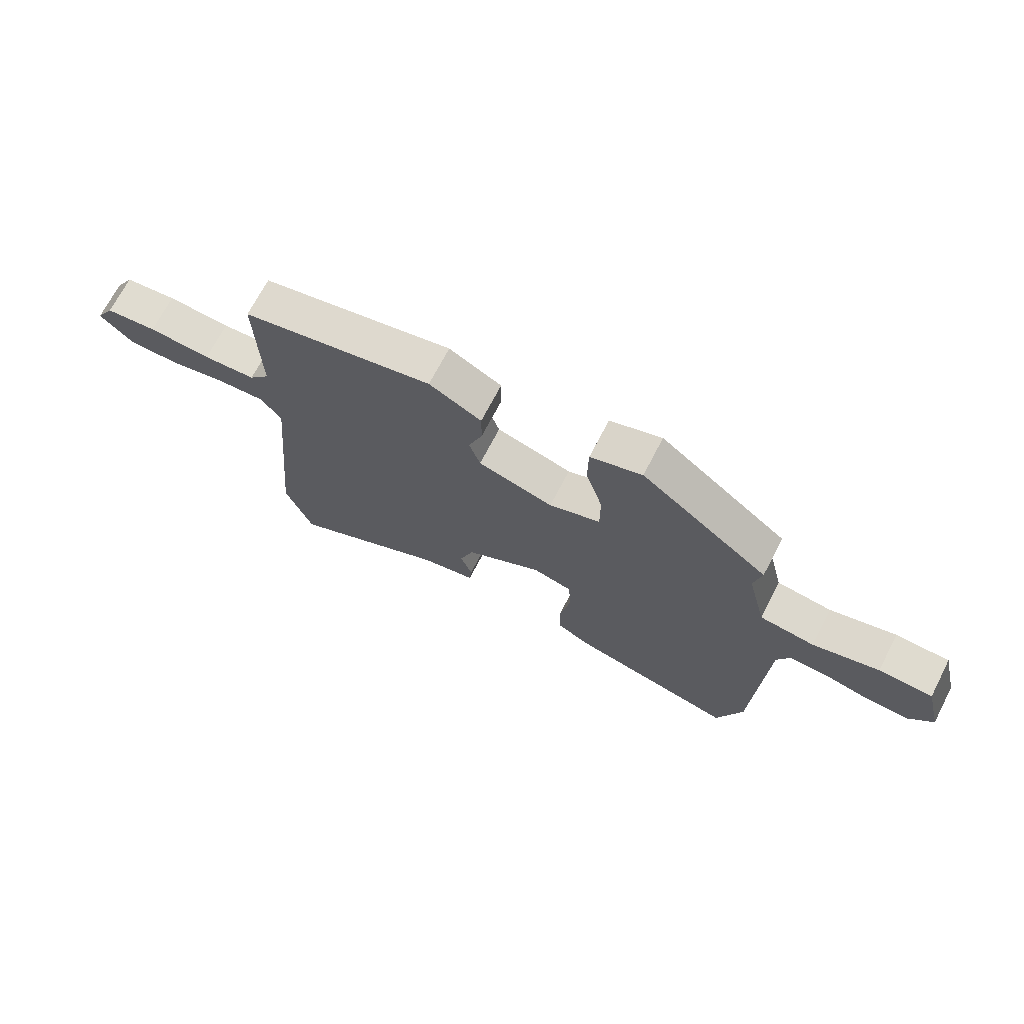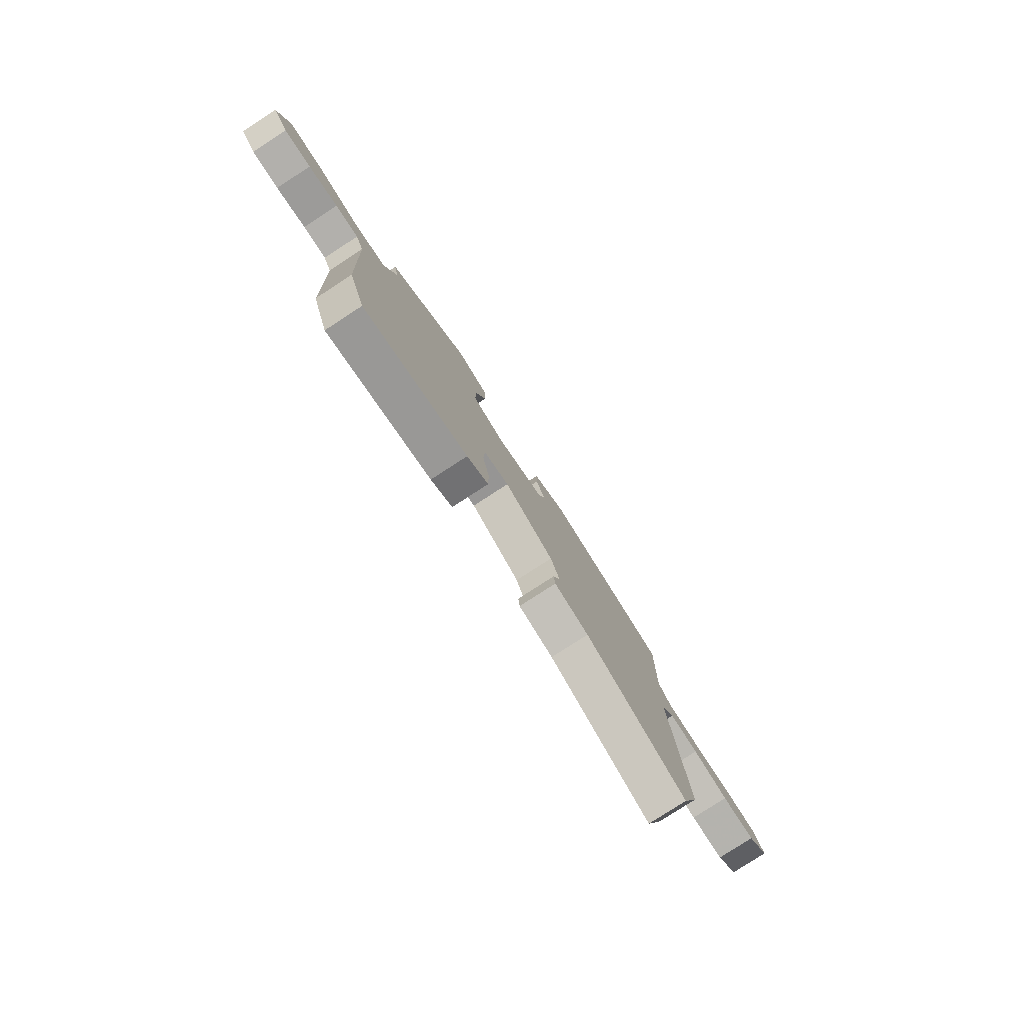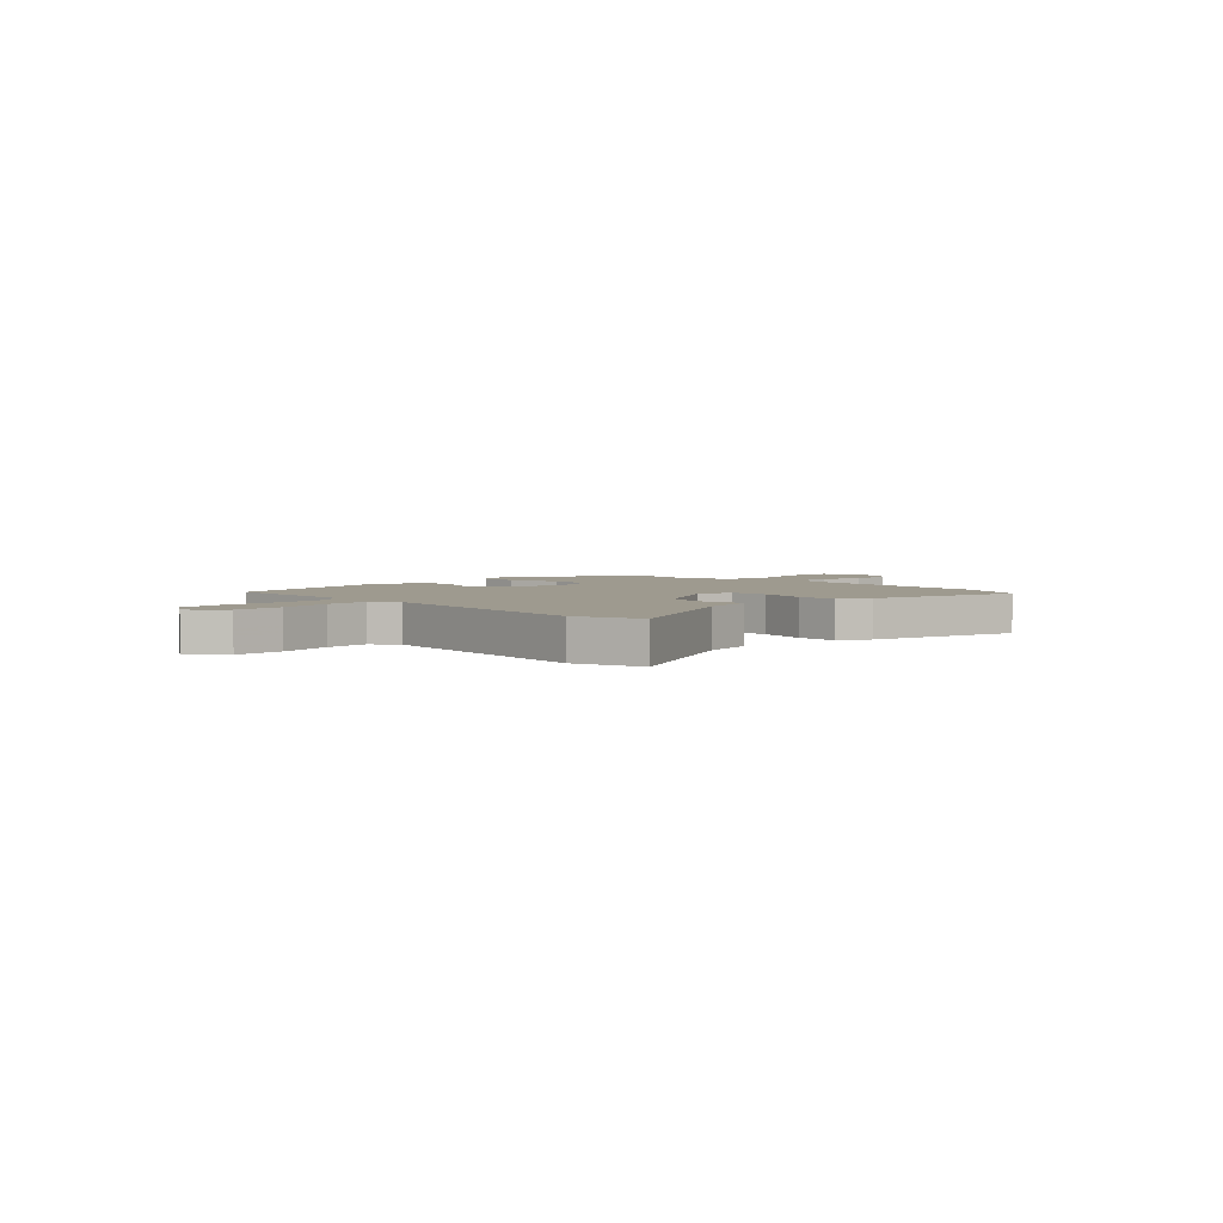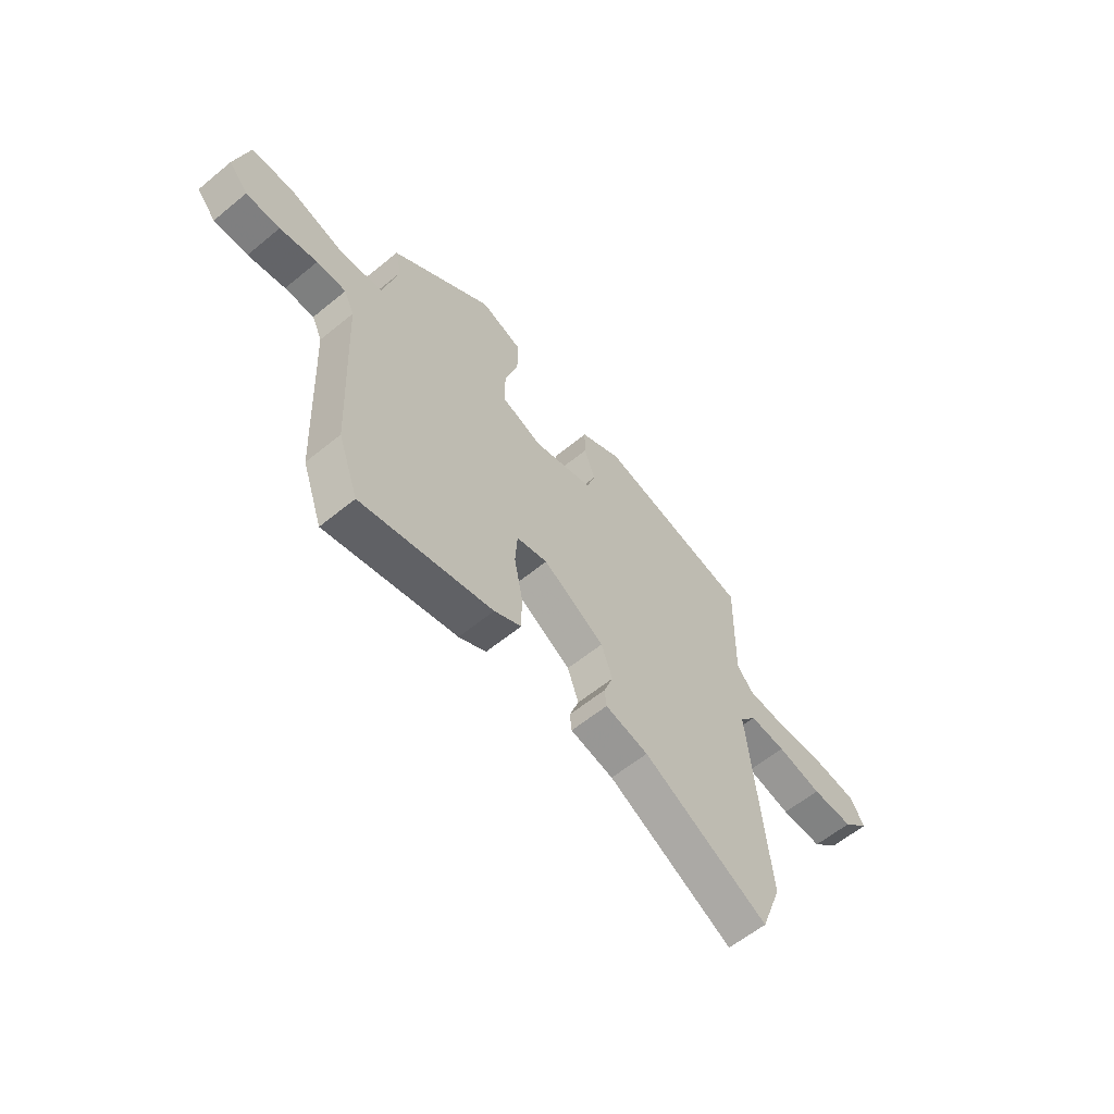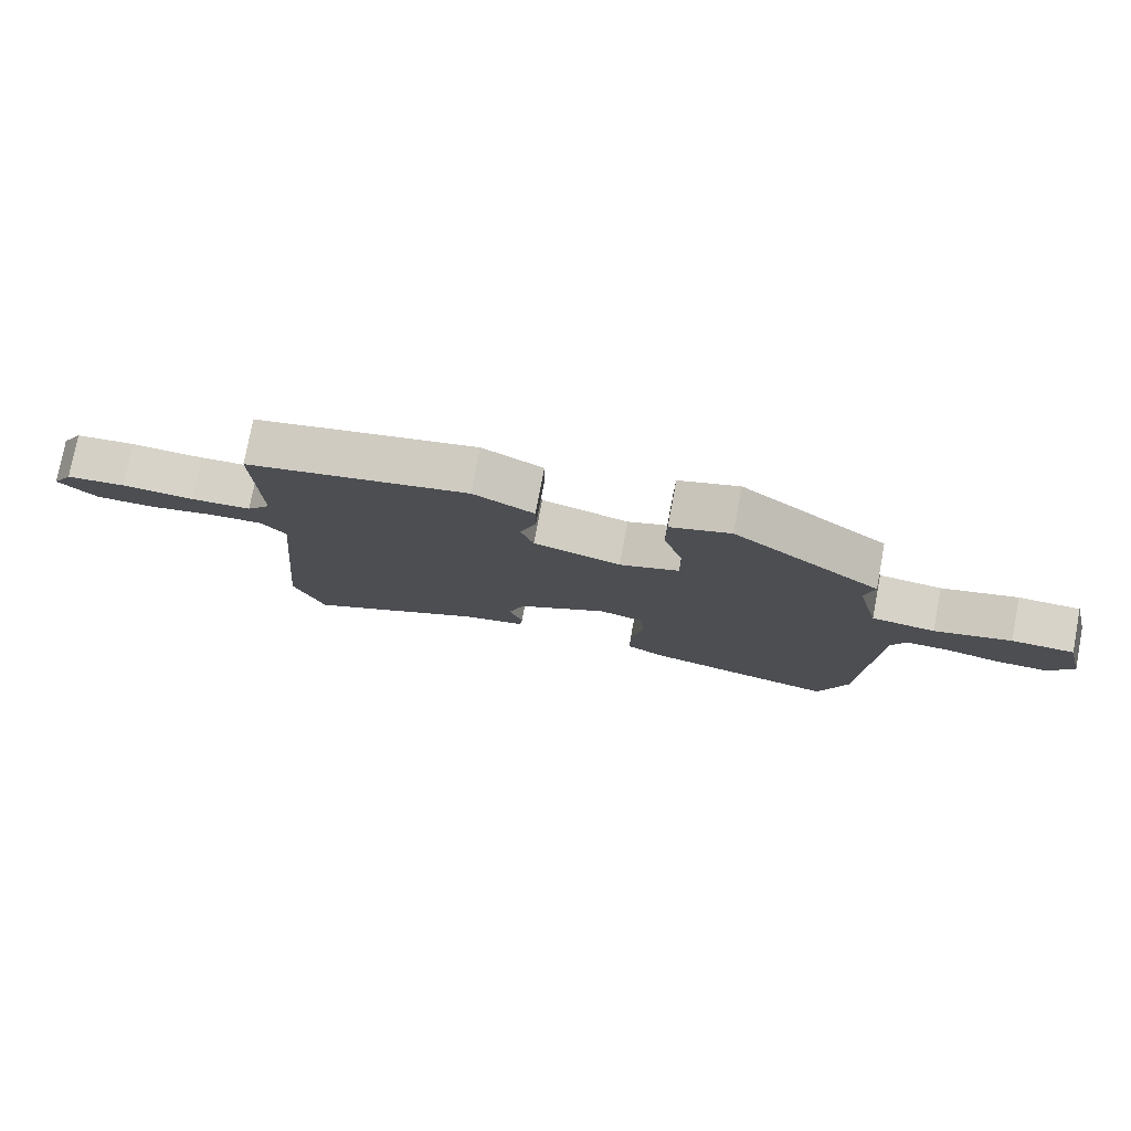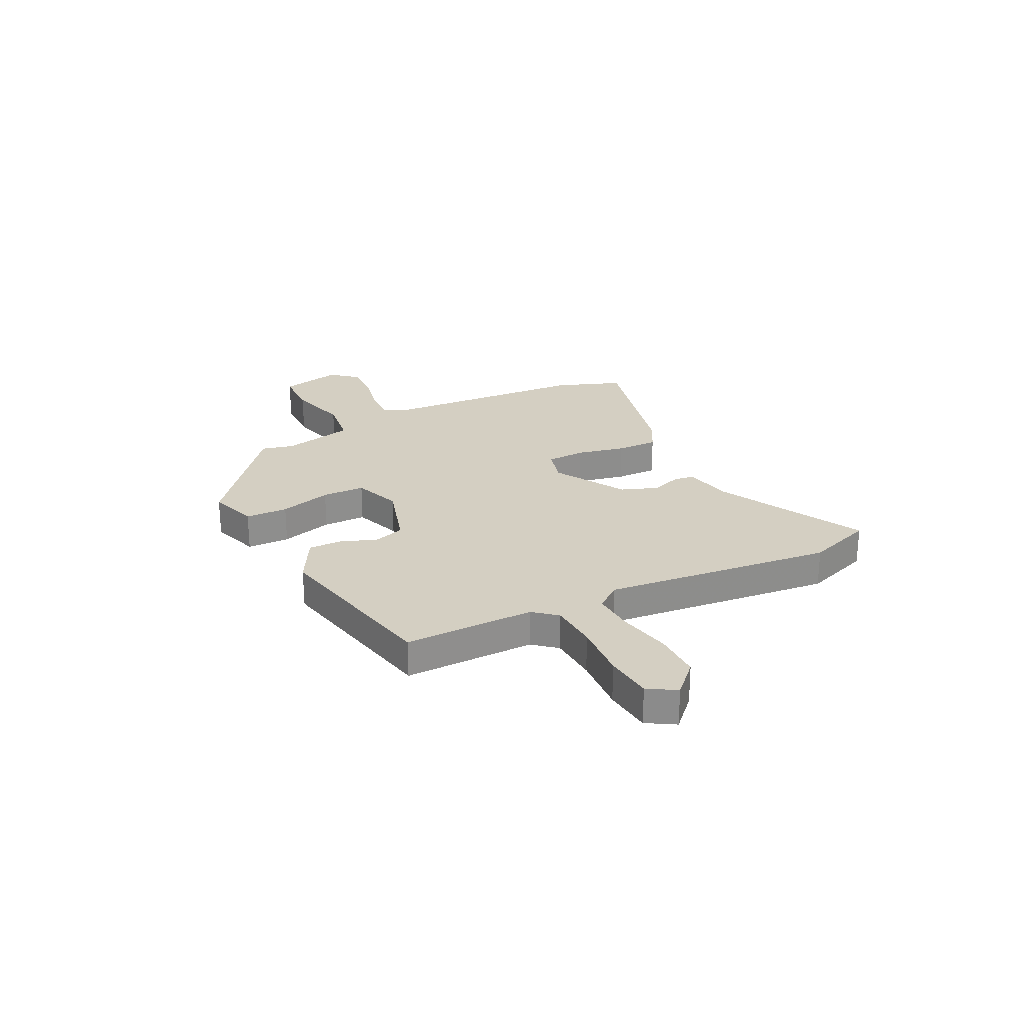
<metadata>
{"format":"obj","ext":"obj","renderer":"f3d","projection":"perspective","resolution":1024,"background":"white","views":[{"elev":70.0,"azim":-152.6,"up":"+Z"},{"elev":-79.4,"azim":-57.0,"up":"+Z"},{"elev":3.6,"azim":136.8,"up":"+Y"},{"elev":-60.2,"azim":-50.0,"up":"+Z"},{"elev":77.4,"azim":-169.3,"up":"+Z"},{"elev":25.5,"azim":64.0,"up":"+Y"}]}
</metadata>
<code>
v -0.478 0.07 -0.563
v -0.524 0.07 -0.433
v -0.543 0.07 -0.037
v -0.566 0.07 0.012
v -0.632 0.07 0.011
v -0.716 0.07 -0.007
v -0.792 0.07 -0.008
v -0.835 0.07 0.042
v -0.805 0.07 0.163
v -0.709 0.07 0.165
v -0.591 0.07 0.132
v -0.493 0.07 0.144
v -0.459 0.07 0.281
v -0.473 0.07 0.345
v -0.245 0.07 0.522
v -0.152 0.07 0.49
v -0.151 0.07 0.408
v -0.181 0.07 0.308
v -0.181 0.07 0.225
v -0.089 0.07 0.191
v 0.046 0.07 0.23
v 0.066 0.07 0.29
v 0.041 0.07 0.359
v 0.041 0.07 0.424
v 0.135 0.07 0.474
v 0.48 0.07 0.399
v 0.474 0.07 0.148
v 0.511 0.07 0.103
v 0.605 0.07 0.097
v 0.717 0.07 0.104
v 0.809 0.07 0.094
v 0.841 0.07 0.04
v 0.781 0.07 -0.017
v 0.687 0.07 -0.016
v 0.586 0.07 0.006
v 0.504 0.07 0.011
v 0.466 0.07 -0.037
v 0.507 0.07 -0.482
v 0.459 0.07 -0.611
v 0.177 0.07 -0.463
v 0.08 0.07 -0.442
v 0.076 0.07 -0.402
v 0.097 0.07 -0.344
v 0.072 0.07 -0.273
v -0.066 0.07 -0.191
v -0.136 0.07 -0.209
v -0.141 0.07 -0.284
v -0.122 0.07 -0.379
v -0.122 0.07 -0.46
v -0.183 0.07 -0.493
v -0.478 0 -0.563
v -0.524 0 -0.433
v -0.543 0 -0.037
v -0.566 0 0.012
v -0.632 0 0.011
v -0.716 0 -0.007
v -0.792 0 -0.008
v -0.835 0 0.042
v -0.805 0 0.163
v -0.709 0 0.165
v -0.591 0 0.132
v -0.493 0 0.144
v -0.459 0 0.281
v -0.473 0 0.345
v -0.245 0 0.522
v -0.152 0 0.49
v -0.151 0 0.408
v -0.181 0 0.308
v -0.181 0 0.225
v -0.089 0 0.191
v 0.046 0 0.23
v 0.066 0 0.29
v 0.041 0 0.359
v 0.041 0 0.424
v 0.135 0 0.474
v 0.48 0 0.399
v 0.474 0 0.148
v 0.511 0 0.103
v 0.605 0 0.097
v 0.717 0 0.104
v 0.809 0 0.094
v 0.841 0 0.04
v 0.781 0 -0.017
v 0.687 0 -0.016
v 0.586 0 0.006
v 0.504 0 0.011
v 0.466 0 -0.037
v 0.507 0 -0.482
v 0.459 0 -0.611
v 0.177 0 -0.463
v 0.08 0 -0.442
v 0.076 0 -0.402
v 0.097 0 -0.344
v 0.072 0 -0.273
v -0.066 0 -0.191
v -0.136 0 -0.209
v -0.141 0 -0.284
v -0.122 0 -0.379
v -0.122 0 -0.46
v -0.183 0 -0.493
f 1 2 3
f 50 1 3
f 49 50 3
f 48 49 3
f 47 48 3
f 46 47 3 4
f 45 46 4
f 40 41 42 43
f 40 43 44
f 39 40 44
f 38 39 44
f 37 38 44
f 36 37 44 45
f 33 34 35
f 32 33 35
f 31 32 35
f 30 31 35
f 29 30 35
f 28 29 35 36
f 36 45 4
f 28 36 4
f 27 28 4
f 25 26 27
f 24 25 27
f 23 24 27
f 22 23 27
f 16 17 18
f 15 16 18
f 14 15 18
f 13 14 18
f 12 13 18 19
f 9 10 11
f 8 9 11
f 7 8 11
f 6 7 11
f 5 6 11
f 5 11 12
f 12 19 20
f 5 12 20
f 4 5 20
f 21 22 27
f 4 20 21 27
f 53 52 51
f 53 51 100
f 53 100 99
f 53 99 98
f 53 98 97
f 54 53 97 96
f 54 96 95
f 93 92 91 90
f 94 93 90
f 94 90 89
f 94 89 88
f 94 88 87
f 95 94 87 86
f 85 84 83
f 85 83 82
f 85 82 81
f 85 81 80
f 85 80 79
f 86 85 79 78
f 54 95 86
f 54 86 78
f 54 78 77
f 77 76 75
f 77 75 74
f 77 74 73
f 77 73 72
f 68 67 66
f 68 66 65
f 68 65 64
f 68 64 63
f 69 68 63 62
f 61 60 59
f 61 59 58
f 61 58 57
f 61 57 56
f 61 56 55
f 62 61 55
f 70 69 62
f 70 62 55
f 70 55 54
f 77 72 71
f 77 71 70 54
f 1 51 52 2
f 2 52 53 3
f 3 53 54 4
f 4 54 55 5
f 5 55 56 6
f 6 56 57 7
f 7 57 58 8
f 8 58 59 9
f 9 59 60 10
f 10 60 61 11
f 11 61 62 12
f 12 62 63 13
f 13 63 64 14
f 14 64 65 15
f 15 65 66 16
f 16 66 67 17
f 17 67 68 18
f 18 68 69 19
f 19 69 70 20
f 20 70 71 21
f 21 71 72 22
f 22 72 73 23
f 23 73 74 24
f 24 74 75 25
f 25 75 76 26
f 26 76 77 27
f 27 77 78 28
f 28 78 79 29
f 29 79 80 30
f 30 80 81 31
f 31 81 82 32
f 32 82 83 33
f 33 83 84 34
f 34 84 85 35
f 35 85 86 36
f 36 86 87 37
f 37 87 88 38
f 38 88 89 39
f 39 89 90 40
f 40 90 91 41
f 41 91 92 42
f 42 92 93 43
f 43 93 94 44
f 44 94 95 45
f 45 95 96 46
f 46 96 97 47
f 47 97 98 48
f 48 98 99 49
f 49 99 100 50
f 50 100 51 1

</code>
